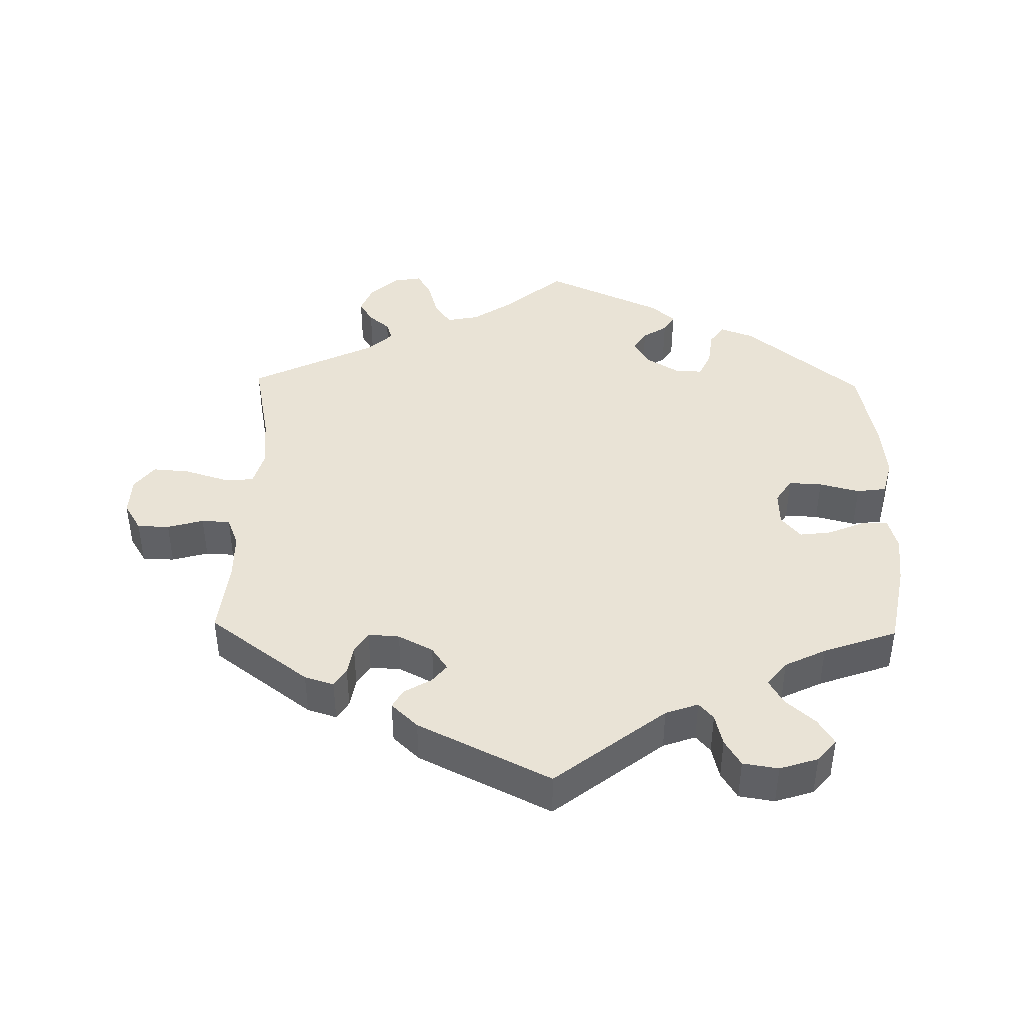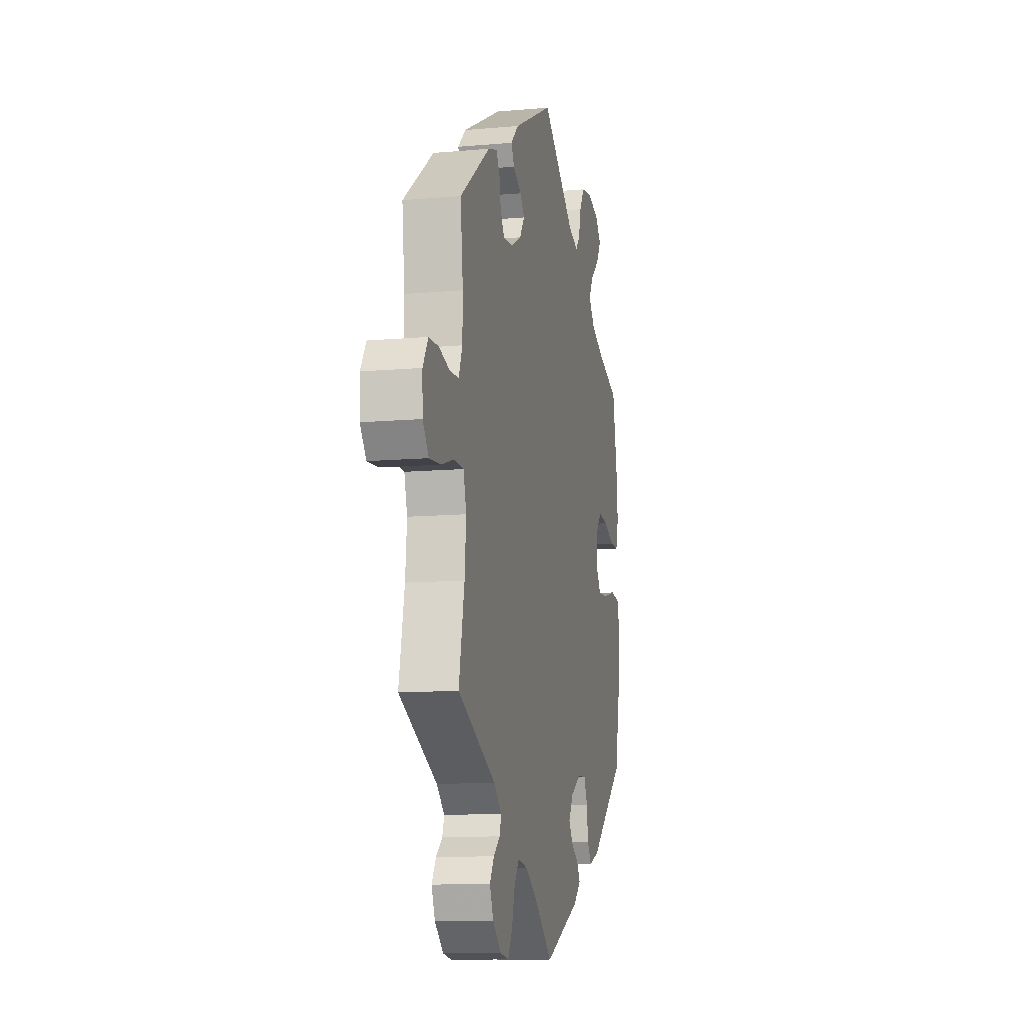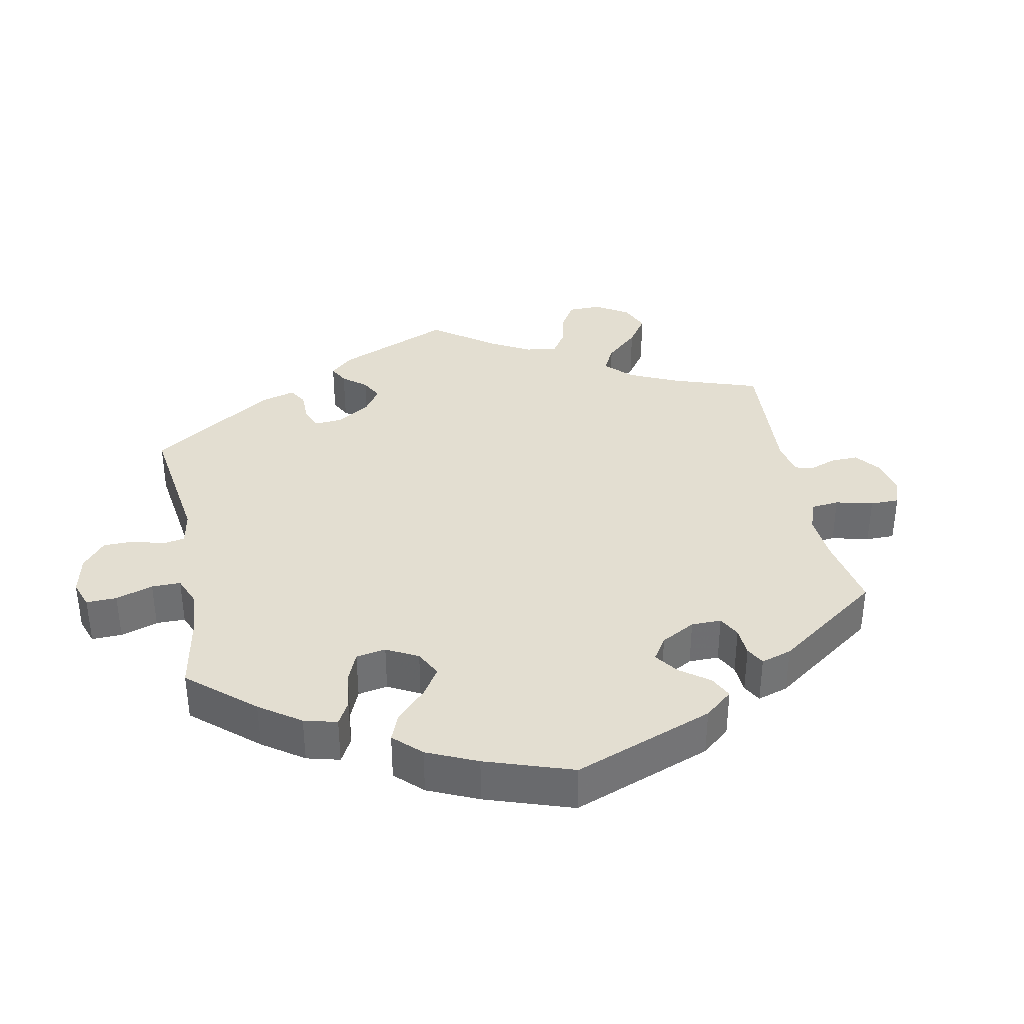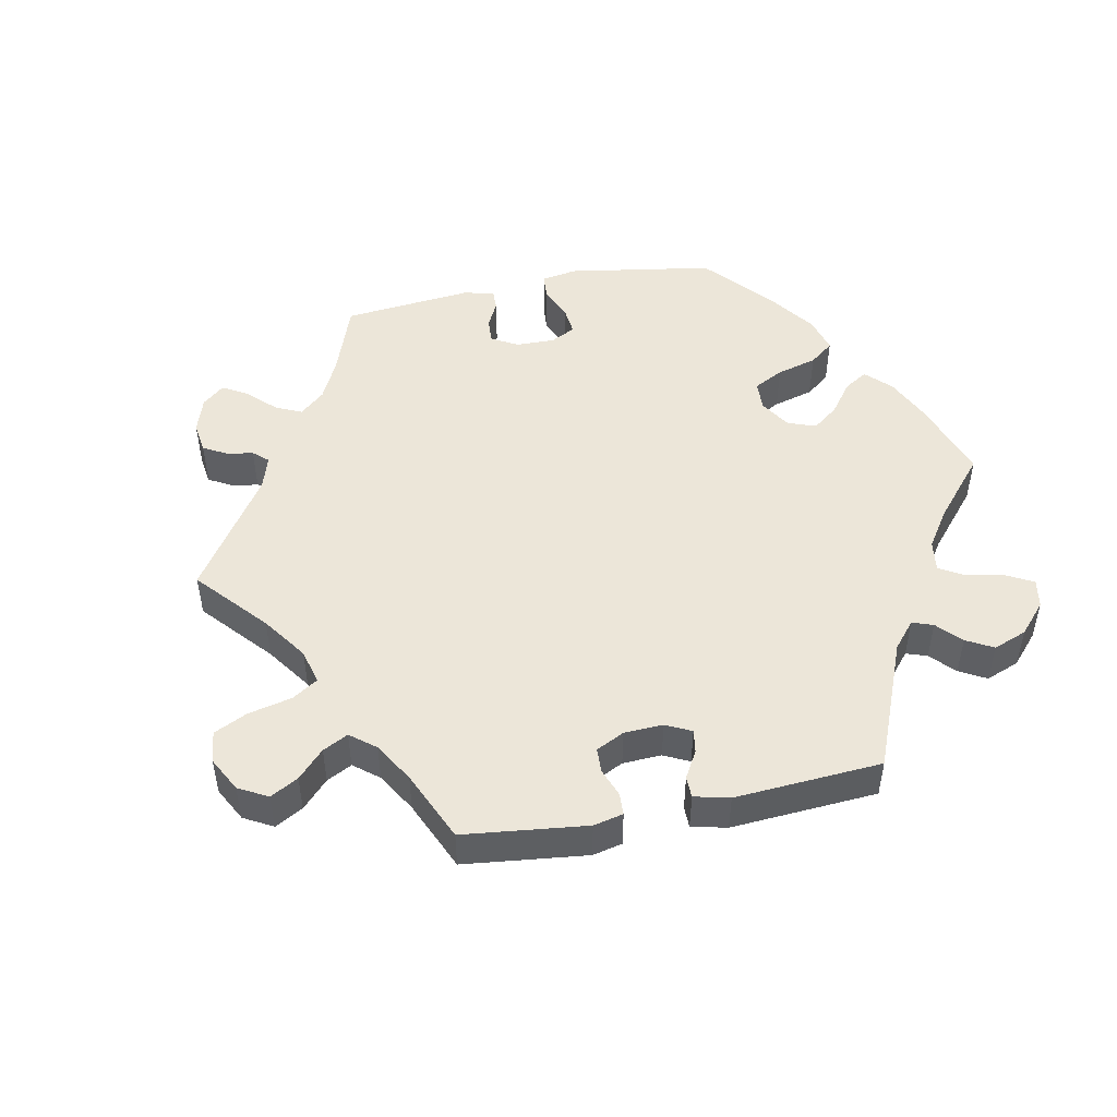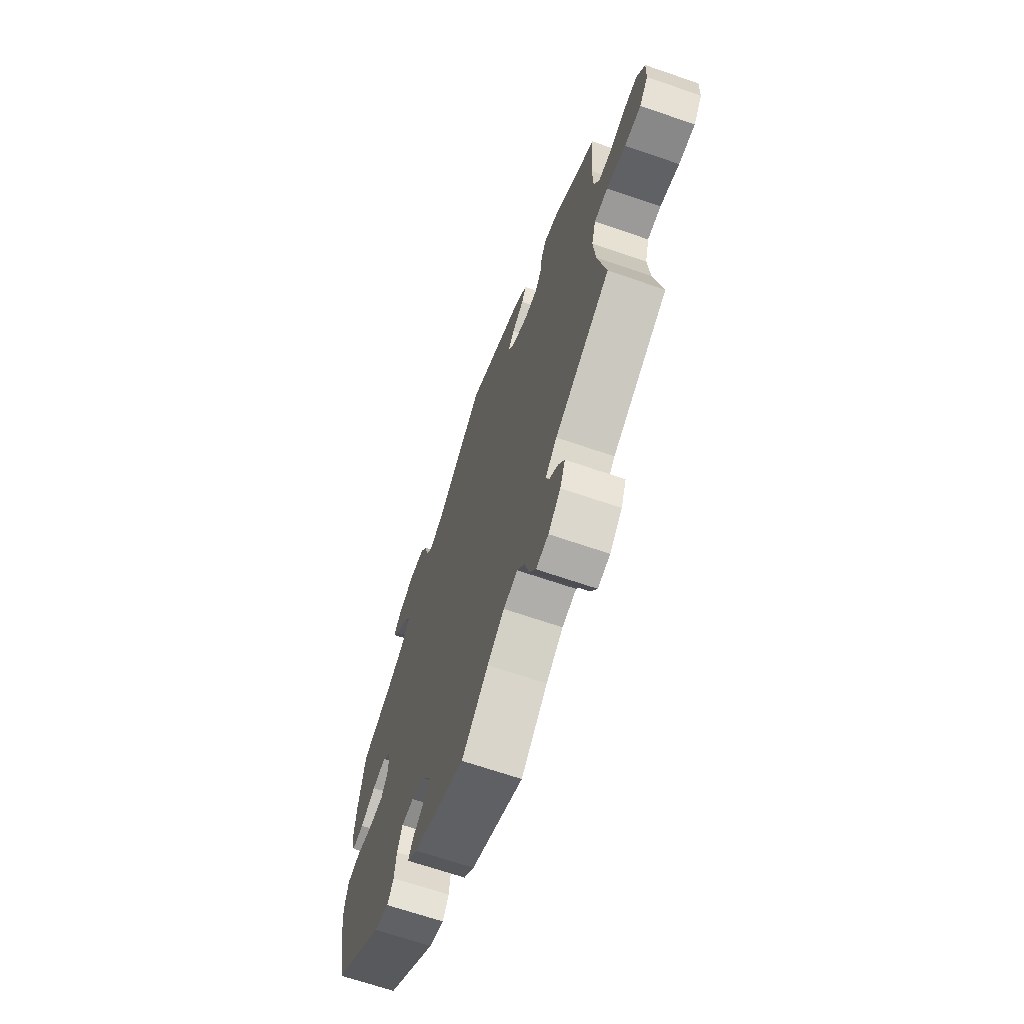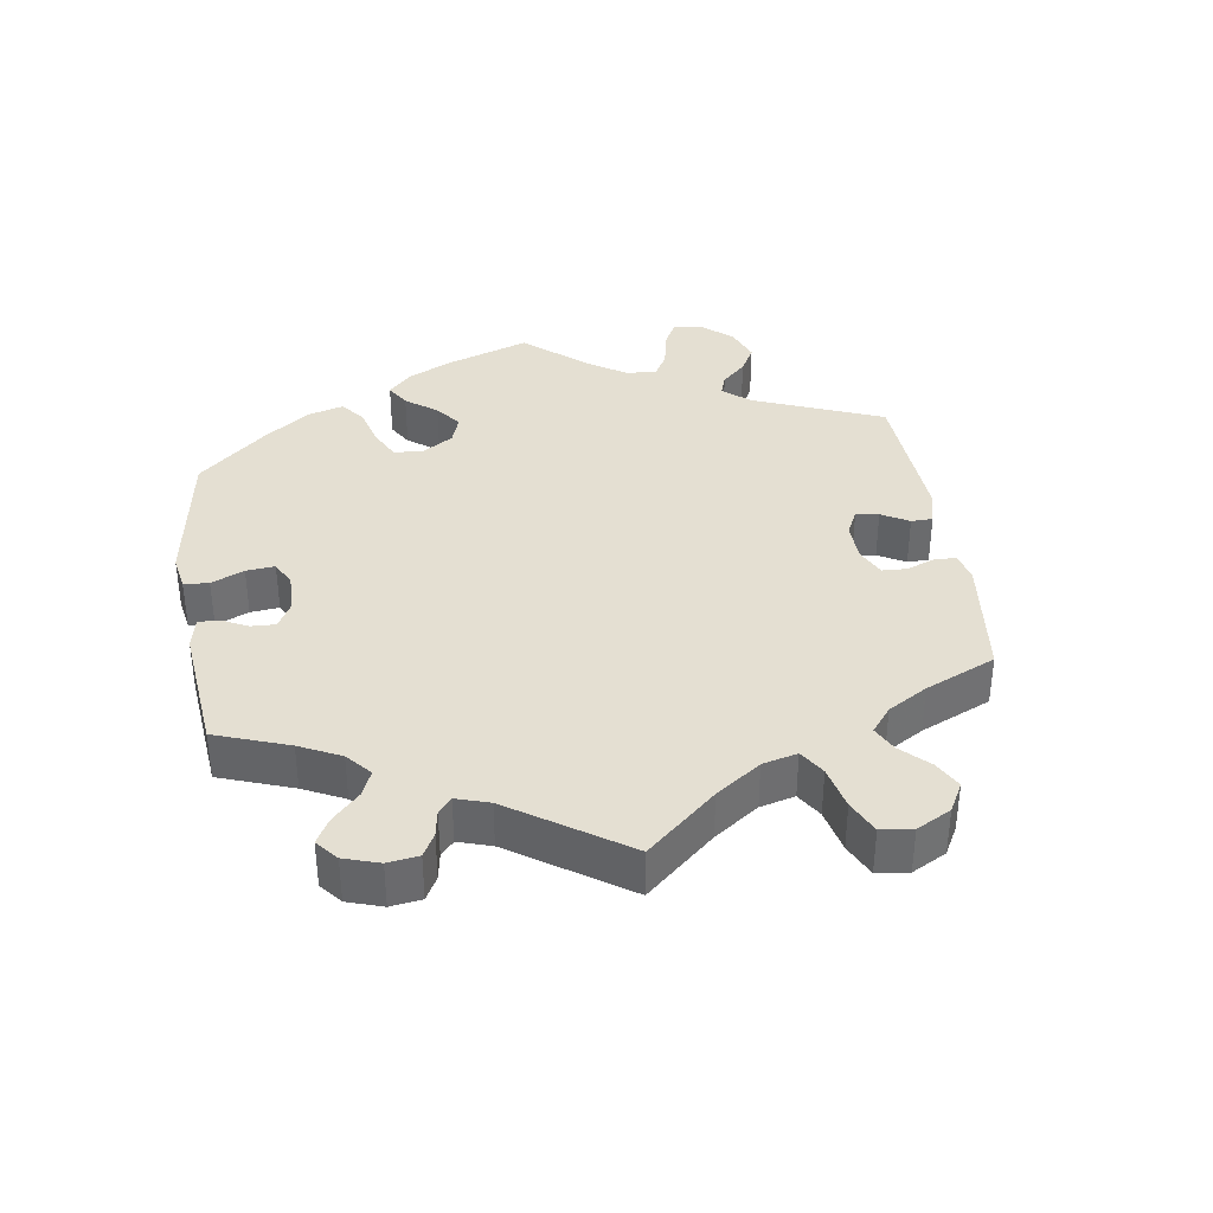
<metadata>
{"format":"obj","ext":"obj","renderer":"f3d","projection":"perspective","resolution":1024,"background":"white","views":[{"elev":42.3,"azim":1.2,"up":"+Y"},{"elev":-11.0,"azim":-77.5,"up":"+Z"},{"elev":36.0,"azim":108.8,"up":"+Y"},{"elev":49.2,"azim":-41.3,"up":"+Y"},{"elev":-66.9,"azim":-109.1,"up":"+Z"},{"elev":37.2,"azim":-128.6,"up":"+Y"}]}
</metadata>
<code>
v 0.523 0.07 0.168
v 0.529 0.07 0.097
v 0.516 0.07 0.05
v 0.477 0.07 0.051
v 0.426 0.07 0.073
v 0.38 0.07 0.079
v 0.352 0.07 0.046
v 0.35 0.07 -0.005
v 0.373 0.07 -0.041
v 0.421 0.07 -0.039
v 0.479 0.07 -0.024
v 0.522 0.07 -0.03
v 0.535 0.07 -0.082
v 0.527 0.07 -0.16
v 0.501 0.07 -0.289
v 0.336 0.07 -0.424
v 0.287 0.07 -0.442
v 0.267 0.07 -0.412
v 0.261 0.07 -0.361
v 0.244 0.07 -0.323
v 0.204 0.07 -0.325
v 0.156 0.07 -0.354
v 0.134 0.07 -0.391
v 0.153 0.07 -0.421
v 0.188 0.07 -0.444
v 0.204 0.07 -0.47
v 0.17 0.07 -0.501
v 0 0.07 -0.578
v -0.086 0.07 -0.505
v -0.141 0.07 -0.468
v -0.187 0.07 -0.459
v -0.211 0.07 -0.492
v -0.226 0.07 -0.545
v -0.247 0.07 -0.581
v -0.287 0.07 -0.574
v -0.327 0.07 -0.538
v -0.344 0.07 -0.496
v -0.324 0.07 -0.463
v -0.294 0.07 -0.438
v -0.285 0.07 -0.411
v -0.322 0.07 -0.377
v -0.501 0.07 -0.289
v -0.475 0.07 -0.16
v -0.468 0.07 -0.082
v -0.482 0.07 -0.032
v -0.526 0.07 -0.03
v -0.588 0.07 -0.049
v -0.641 0.07 -0.053
v -0.669 0.07 -0.016
v -0.671 0.07 0.04
v -0.646 0.07 0.081
v -0.6 0.07 0.082
v -0.548 0.07 0.067
v -0.507 0.07 0.069
v -0.49 0.07 0.112
v -0.489 0.07 0.178
v -0.501 0.07 0.288
v -0.357 0.07 0.395
v -0.315 0.07 0.408
v -0.298 0.07 0.381
v -0.291 0.07 0.338
v -0.272 0.07 0.308
v -0.227 0.07 0.311
v -0.177 0.07 0.337
v -0.154 0.07 0.371
v -0.175 0.07 0.397
v -0.214 0.07 0.42
v -0.229 0.07 0.447
v -0.191 0.07 0.483
v 0 0.07 0.577
v 0.158 0.07 0.453
v 0.205 0.07 0.436
v 0.226 0.07 0.46
v 0.237 0.07 0.506
v 0.26 0.07 0.544
v 0.311 0.07 0.552
v 0.366 0.07 0.534
v 0.393 0.07 0.502
v 0.37 0.07 0.465
v 0.328 0.07 0.428
v 0.307 0.07 0.392
v 0.335 0.07 0.356
v 0.394 0.07 0.327
v 0.5 0.07 0.289
v 0.523 0 0.168
v 0.529 0 0.097
v 0.516 0 0.05
v 0.477 0 0.051
v 0.426 0 0.073
v 0.38 0 0.079
v 0.352 0 0.046
v 0.35 0 -0.005
v 0.373 0 -0.041
v 0.421 0 -0.039
v 0.479 0 -0.024
v 0.522 0 -0.03
v 0.535 0 -0.082
v 0.527 0 -0.16
v 0.501 0 -0.289
v 0.336 0 -0.424
v 0.287 0 -0.442
v 0.267 0 -0.412
v 0.261 0 -0.361
v 0.244 0 -0.323
v 0.204 0 -0.325
v 0.156 0 -0.354
v 0.134 0 -0.391
v 0.153 0 -0.421
v 0.188 0 -0.444
v 0.204 0 -0.47
v 0.17 0 -0.501
v 0 0 -0.578
v -0.086 0 -0.505
v -0.141 0 -0.468
v -0.187 0 -0.459
v -0.211 0 -0.492
v -0.226 0 -0.545
v -0.247 0 -0.581
v -0.287 0 -0.574
v -0.327 0 -0.538
v -0.344 0 -0.496
v -0.324 0 -0.463
v -0.294 0 -0.438
v -0.285 0 -0.411
v -0.322 0 -0.377
v -0.501 0 -0.289
v -0.475 0 -0.16
v -0.468 0 -0.082
v -0.482 0 -0.032
v -0.526 0 -0.03
v -0.588 0 -0.049
v -0.641 0 -0.053
v -0.669 0 -0.016
v -0.671 0 0.04
v -0.646 0 0.081
v -0.6 0 0.082
v -0.548 0 0.067
v -0.507 0 0.069
v -0.49 0 0.112
v -0.489 0 0.178
v -0.501 0 0.288
v -0.357 0 0.395
v -0.315 0 0.408
v -0.298 0 0.381
v -0.291 0 0.338
v -0.272 0 0.308
v -0.227 0 0.311
v -0.177 0 0.337
v -0.154 0 0.371
v -0.175 0 0.397
v -0.214 0 0.42
v -0.229 0 0.447
v -0.191 0 0.483
v 0 0 0.577
v 0.158 0 0.453
v 0.205 0 0.436
v 0.226 0 0.46
v 0.237 0 0.506
v 0.26 0 0.544
v 0.311 0 0.552
v 0.366 0 0.534
v 0.393 0 0.502
v 0.37 0 0.465
v 0.328 0 0.428
v 0.307 0 0.392
v 0.335 0 0.356
v 0.394 0 0.327
v 0.5 0 0.289
f 83 84 1 2
f 82 83 2 3
f 81 82 3 4
f 77 78 79 80
f 77 80 81
f 76 77 81
f 73 74 75 76
f 72 73 76 81
f 71 72 81 4
f 66 67 68 69
f 65 66 69 70
f 64 65 70 71
f 58 59 60 61
f 56 57 58 61
f 55 56 61 62
f 54 55 62 63
f 50 51 52 53
f 50 53 54
f 49 50 54
f 46 47 48 49
f 45 46 49 54
f 44 45 54 63
f 41 42 43
f 40 41 43 44
f 36 37 38 39
f 36 39 40
f 35 36 40
f 32 33 34 35
f 31 32 35 40
f 30 31 40 44
f 26 27 28 29
f 24 25 26 29
f 23 24 29 30
f 22 23 30 44
f 16 17 18 19
f 16 19 20
f 15 16 20
f 14 15 20 21
f 10 11 12 13
f 9 10 13 14
f 64 71 4 5
f 63 64 5 6
f 21 22 44 63
f 9 14 21 63
f 8 9 63
f 7 8 63
f 6 7 63
f 86 85 168 167
f 87 86 167 166
f 88 87 166 165
f 164 163 162 161
f 165 164 161
f 165 161 160
f 160 159 158 157
f 165 160 157 156
f 88 165 156 155
f 153 152 151 150
f 154 153 150 149
f 155 154 149 148
f 145 144 143 142
f 145 142 141 140
f 146 145 140 139
f 147 146 139 138
f 137 136 135 134
f 138 137 134
f 138 134 133
f 133 132 131 130
f 138 133 130 129
f 147 138 129 128
f 127 126 125
f 128 127 125 124
f 123 122 121 120
f 124 123 120
f 124 120 119
f 119 118 117 116
f 124 119 116 115
f 128 124 115 114
f 113 112 111 110
f 113 110 109 108
f 114 113 108 107
f 128 114 107 106
f 103 102 101 100
f 104 103 100
f 104 100 99
f 105 104 99 98
f 97 96 95 94
f 98 97 94 93
f 89 88 155 148
f 90 89 148 147
f 147 128 106 105
f 147 105 98 93
f 147 93 92
f 147 92 91
f 147 91 90
f 1 85 86 2
f 2 86 87 3
f 3 87 88 4
f 4 88 89 5
f 5 89 90 6
f 6 90 91 7
f 7 91 92 8
f 8 92 93 9
f 9 93 94 10
f 10 94 95 11
f 11 95 96 12
f 12 96 97 13
f 13 97 98 14
f 14 98 99 15
f 15 99 100 16
f 16 100 101 17
f 17 101 102 18
f 18 102 103 19
f 19 103 104 20
f 20 104 105 21
f 21 105 106 22
f 22 106 107 23
f 23 107 108 24
f 24 108 109 25
f 25 109 110 26
f 26 110 111 27
f 27 111 112 28
f 28 112 113 29
f 29 113 114 30
f 30 114 115 31
f 31 115 116 32
f 32 116 117 33
f 33 117 118 34
f 34 118 119 35
f 35 119 120 36
f 36 120 121 37
f 37 121 122 38
f 38 122 123 39
f 39 123 124 40
f 40 124 125 41
f 41 125 126 42
f 42 126 127 43
f 43 127 128 44
f 44 128 129 45
f 45 129 130 46
f 46 130 131 47
f 47 131 132 48
f 48 132 133 49
f 49 133 134 50
f 50 134 135 51
f 51 135 136 52
f 52 136 137 53
f 53 137 138 54
f 54 138 139 55
f 55 139 140 56
f 56 140 141 57
f 57 141 142 58
f 58 142 143 59
f 59 143 144 60
f 60 144 145 61
f 61 145 146 62
f 62 146 147 63
f 63 147 148 64
f 64 148 149 65
f 65 149 150 66
f 66 150 151 67
f 67 151 152 68
f 68 152 153 69
f 69 153 154 70
f 70 154 155 71
f 71 155 156 72
f 72 156 157 73
f 73 157 158 74
f 74 158 159 75
f 75 159 160 76
f 76 160 161 77
f 77 161 162 78
f 78 162 163 79
f 79 163 164 80
f 80 164 165 81
f 81 165 166 82
f 82 166 167 83
f 83 167 168 84
f 84 168 85 1

</code>
